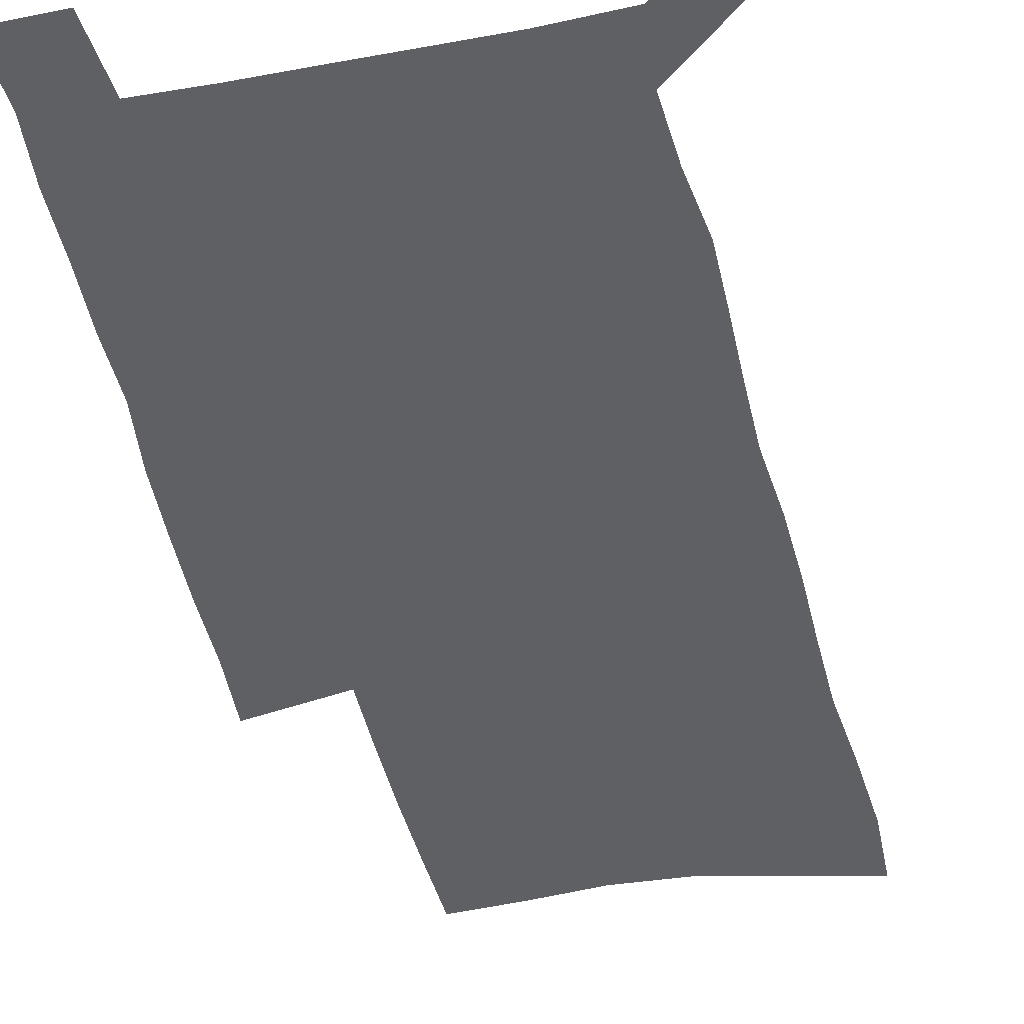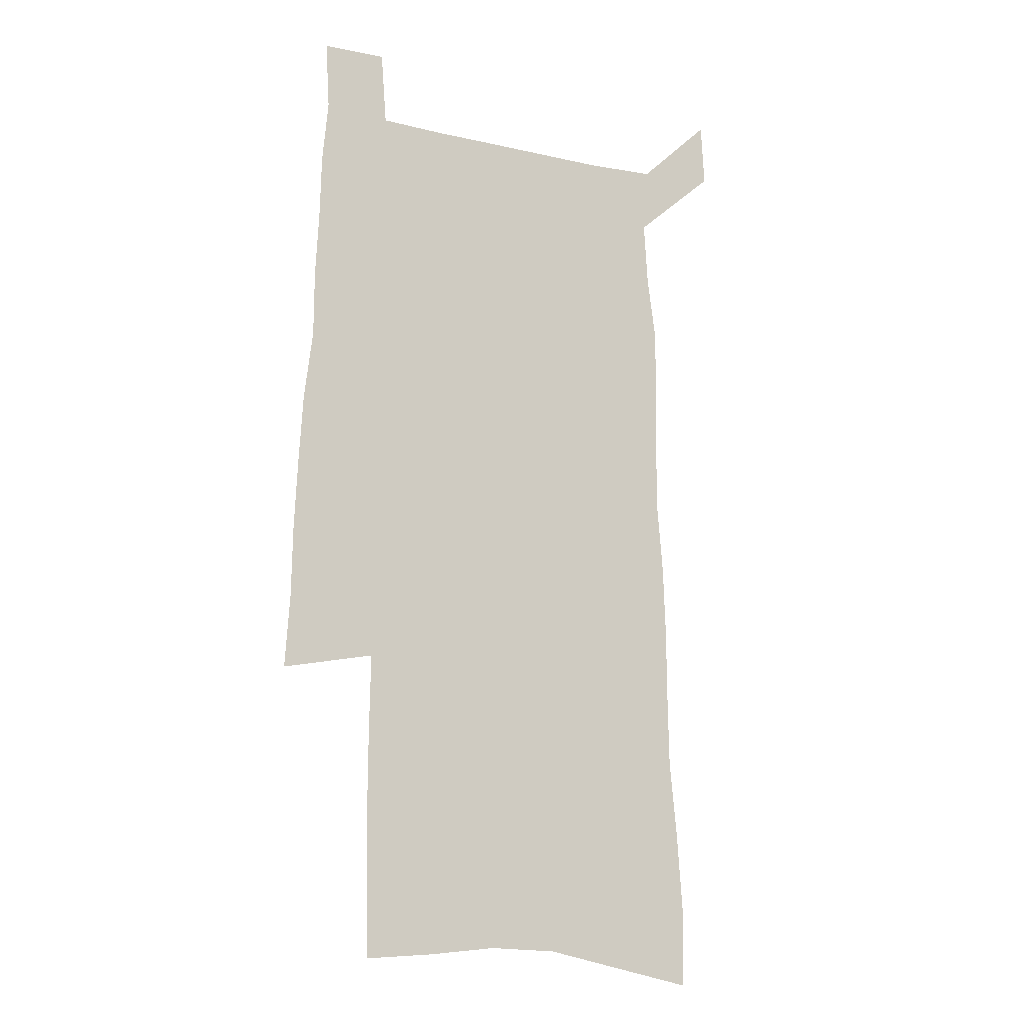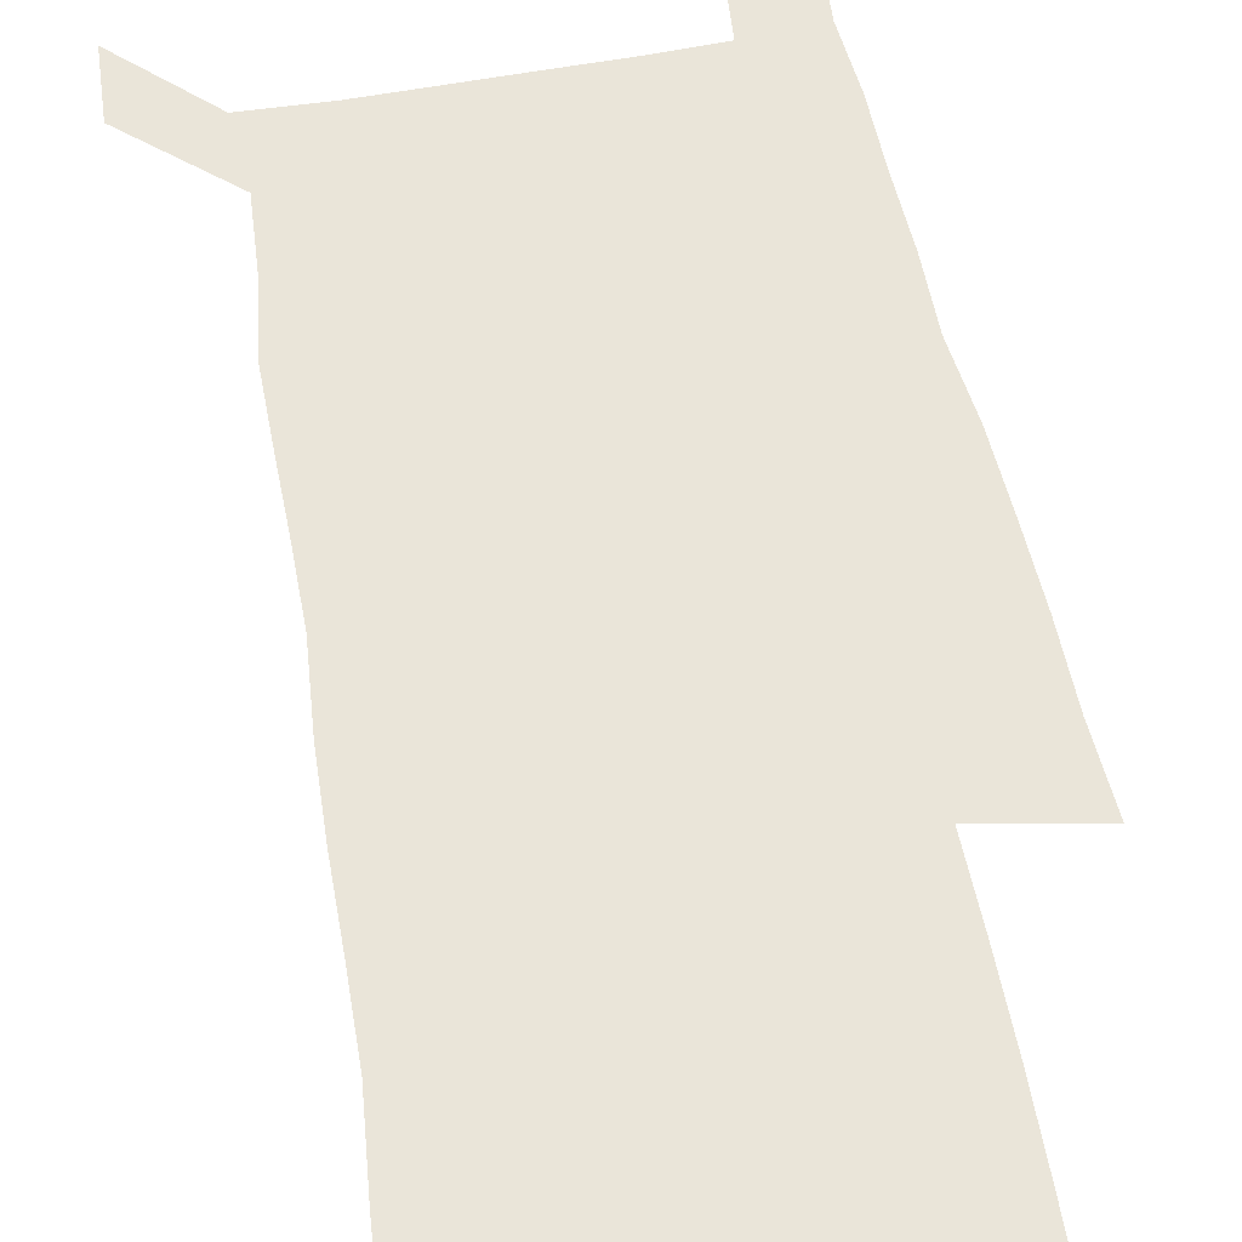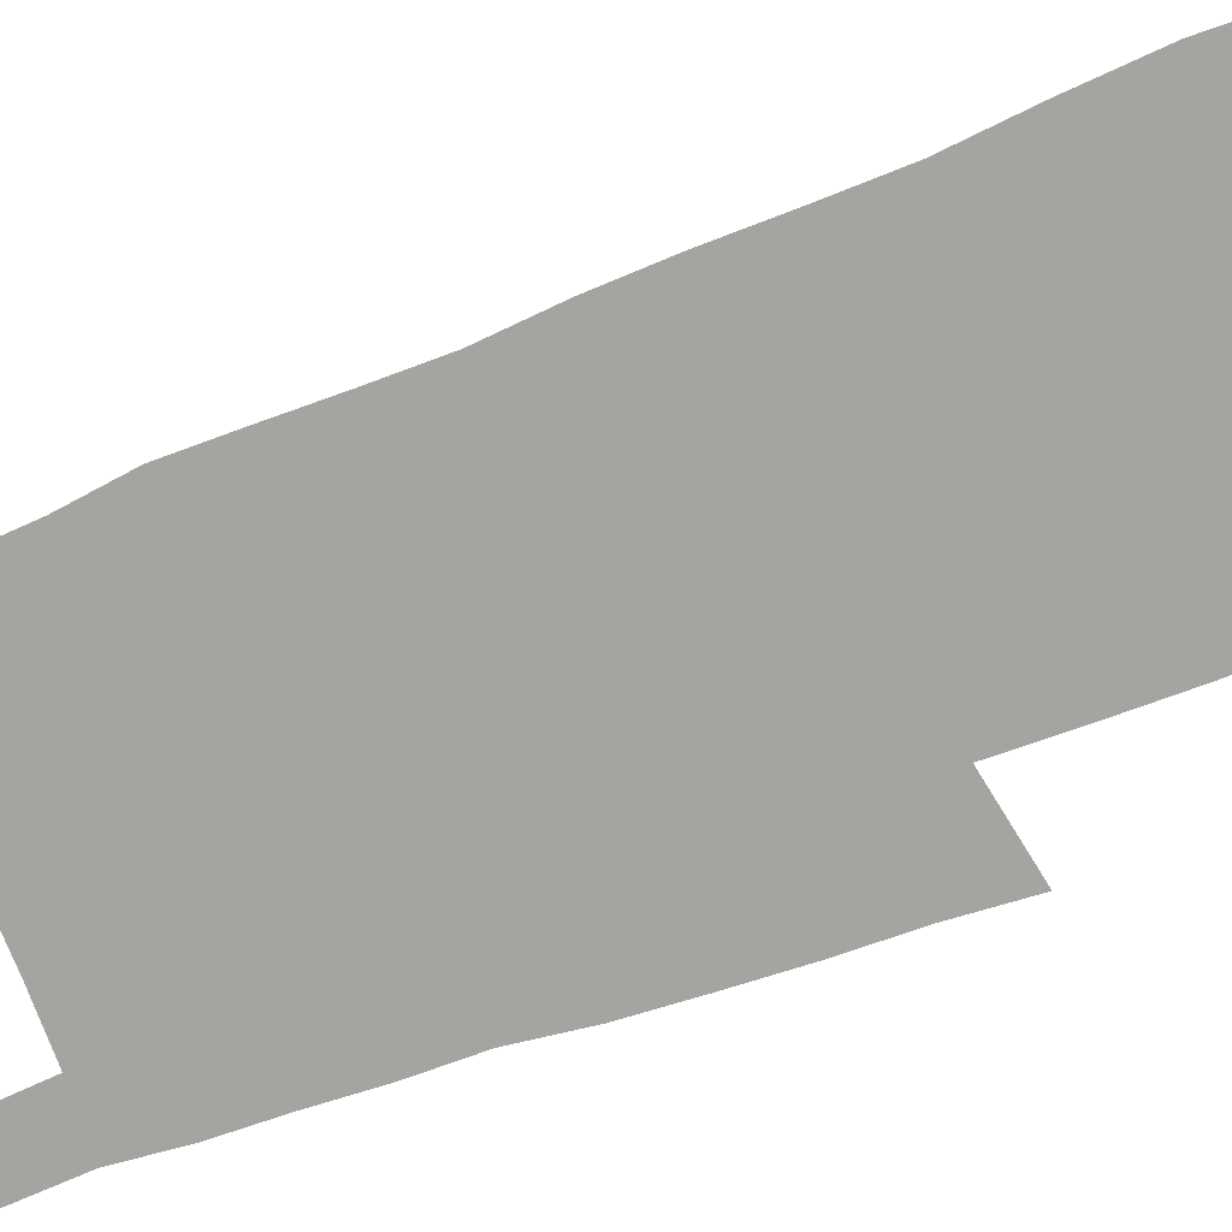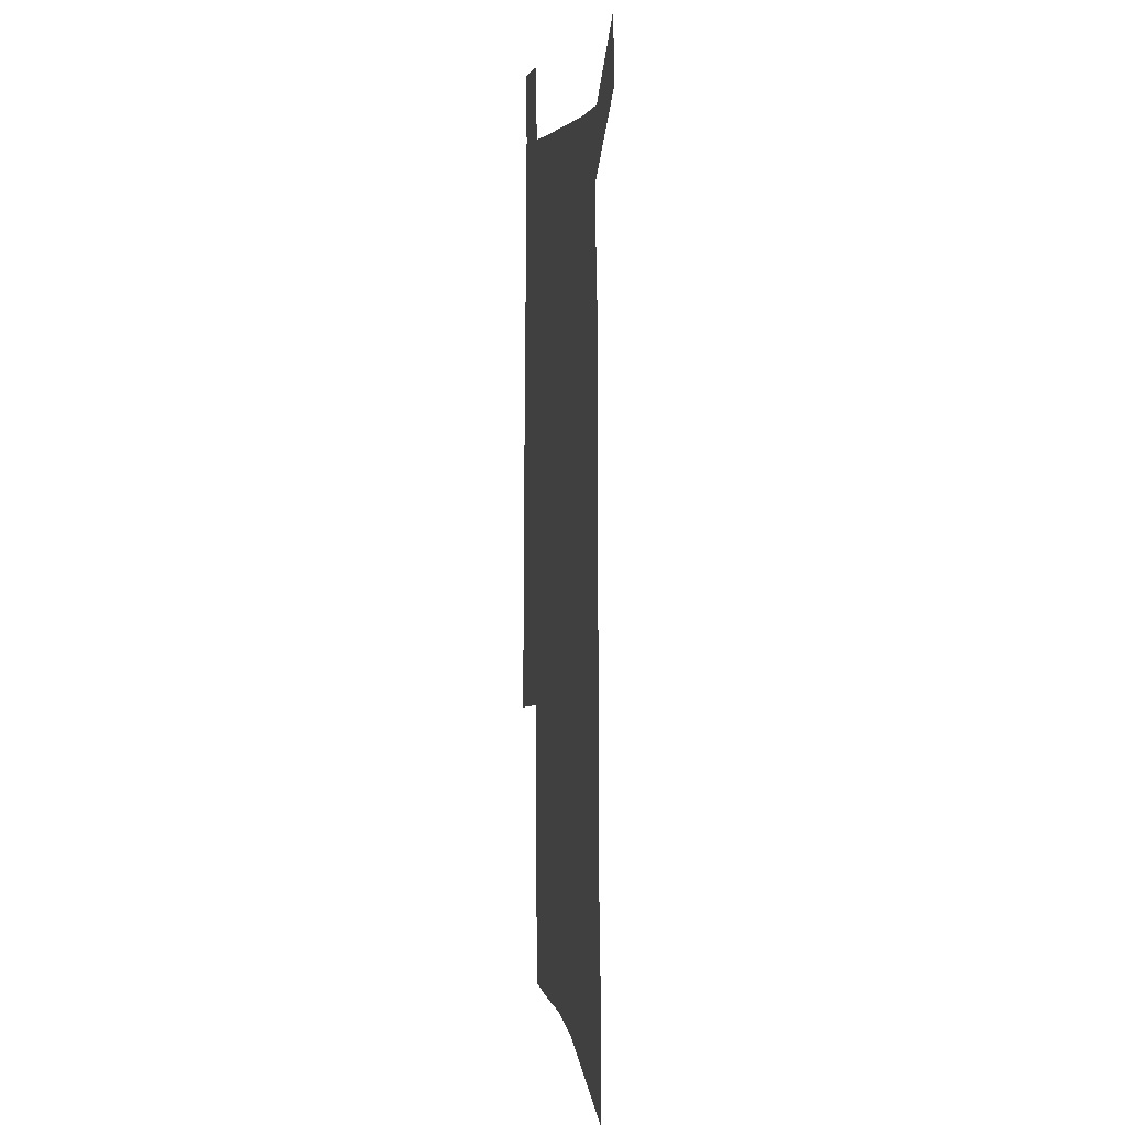
<metadata>
{"format":"obj","ext":"obj","renderer":"f3d","projection":"perspective","resolution":1024,"background":"white","views":[{"elev":-42.7,"azim":-167.4,"up":"+Z"},{"elev":-13.3,"azim":152.8,"up":"+Y"},{"elev":58.4,"azim":-10.7,"up":"+Z"},{"elev":-73.2,"azim":-69.4,"up":"+Z"},{"elev":5.8,"azim":-99.8,"up":"+Y"}]}
</metadata>
<code>
v 450.2 564.3 0
v 451.7 592.1 0
v 472.3 167.6 0
v 471.4 200 0
v 473.8 234.5 0
v 477.1 268.4 0
v 477.6 299.7 0
v 477.8 330.3 0
v 479 360.7 0
v 481.5 391.2 0
v 481.5 420.1 0
v 481.1 448.6 0
v 480.9 476.9 0
v 484.7 505.1 0
v 486.4 532.7 0
v 484.1 561.6 0
v 505.9 174.9 0
v 511.9 213.9 0
v 512.4 245 0
v 512.8 275.7 0
v 513 305.9 0
v 513.7 336 0
v 513.6 365.1 0
v 515.7 394.7 0
v 514.8 422.5 0
v 516.1 450.6 0
v 516.6 477.9 0
v 516.1 505.1 0
v 516.2 532.3 0
v 515 560.2 0
v 539.5 182.2 0
v 541.2 216.4 0
v 543.1 249.7 0
v 543 278.9 0
v 543.4 309.1 0
v 543.6 338.7 0
v 544.1 368 0
v 544 396.1 0
v 544.9 424.3 0
v 544.8 451.4 0
v 543.9 478.5 0
v 544.9 505.4 0
v 544.4 532.3 0
v 543.3 560.3 0
v 569.3 183.5 0
v 570.4 219.8 0
v 570.9 251 0
v 571.2 278.7 0
v 572 310.8 0
v 572.1 340.1 0
v 572 369 0
v 572.1 397.3 0
v 572.1 424.8 0
v 572 452.1 0
v 572.3 479.3 0
v 572.1 505.6 0
v 572 532 0
v 571.1 560.4 0
v 598.9 180.6 0
v 598.7 217.9 0
v 599.6 248.5 0
v 599.6 280.8 0
v 600.1 310 0
v 600.4 339.1 0
v 599.4 369.7 0
v 599.4 397.4 0
v 599.3 425.1 0
v 599.3 452.4 0
v 598.9 479.6 0
v 598.8 506 0
v 598.8 532.8 0
v 598.6 560.4 0
v 628.8 178.7 0
v 629.4 211.8 0
v 629.8 243.9 0
v 629.6 276.3 0
v 629 308.2 0
v 629.5 337.7 0
v 628.7 367.5 0
v 628 396.3 0
v 628.6 424.2 0
v 627.4 452.4 0
v 627.3 479.7 0
v 627.7 507 0
v 626.3 534 0
v 626.2 561 0
v 628.6 592.6 0
v 669.5 300.3 0
v 667.3 331.7 0
v 666.8 362.1 0
v 665.3 392.2 0
v 663.5 421.8 0
v 659.8 451.5 0
v 659.6 479.8 0
v 658.2 507.8 0
v 657.5 535.5 0
v 654.9 562.8 0
v 656.6 592.1 0
f 15 16 1
f 1 16 2
f 3 17 4
f 17 18 4
f 4 18 5
f 18 19 5
f 5 19 6
f 19 20 6
f 6 20 7
f 20 21 7
f 7 21 8
f 21 22 8
f 8 22 9
f 22 23 9
f 9 23 10
f 23 24 10
f 10 24 11
f 24 25 11
f 11 25 12
f 25 26 12
f 12 26 13
f 26 27 13
f 13 27 14
f 27 28 14
f 14 28 15
f 28 29 15
f 15 29 16
f 29 30 16
f 17 31 18
f 31 32 18
f 18 32 19
f 32 33 19
f 19 33 20
f 33 34 20
f 20 34 21
f 34 35 21
f 21 35 22
f 35 36 22
f 22 36 23
f 36 37 23
f 23 37 24
f 37 38 24
f 24 38 25
f 38 39 25
f 25 39 26
f 39 40 26
f 26 40 27
f 40 41 27
f 27 41 28
f 41 42 28
f 28 42 29
f 42 43 29
f 29 43 30
f 43 44 30
f 31 45 32
f 45 46 32
f 32 46 33
f 46 47 33
f 33 47 34
f 47 48 34
f 34 48 35
f 48 49 35
f 35 49 36
f 49 50 36
f 36 50 37
f 50 51 37
f 37 51 38
f 51 52 38
f 38 52 39
f 52 53 39
f 39 53 40
f 53 54 40
f 40 54 41
f 54 55 41
f 41 55 42
f 55 56 42
f 42 56 43
f 56 57 43
f 43 57 44
f 57 58 44
f 45 59 46
f 59 60 46
f 46 60 47
f 60 61 47
f 47 61 48
f 61 62 48
f 48 62 49
f 62 63 49
f 49 63 50
f 63 64 50
f 50 64 51
f 64 65 51
f 51 65 52
f 65 66 52
f 52 66 53
f 66 67 53
f 53 67 54
f 67 68 54
f 54 68 55
f 68 69 55
f 55 69 56
f 69 70 56
f 56 70 57
f 70 71 57
f 57 71 58
f 71 72 58
f 59 73 60
f 73 74 60
f 60 74 61
f 74 75 61
f 61 75 62
f 75 76 62
f 62 76 63
f 76 77 63
f 63 77 64
f 77 78 64
f 64 78 65
f 78 79 65
f 65 79 66
f 79 80 66
f 66 80 67
f 80 81 67
f 67 81 68
f 81 82 68
f 68 82 69
f 82 83 69
f 69 83 70
f 83 84 70
f 70 84 71
f 84 85 71
f 71 85 72
f 85 86 72
f 77 88 78
f 88 89 78
f 78 89 79
f 89 90 79
f 79 90 80
f 90 91 80
f 80 91 81
f 91 92 81
f 81 92 82
f 92 93 82
f 82 93 83
f 93 94 83
f 83 94 84
f 94 95 84
f 84 95 85
f 95 96 85
f 85 96 86
f 96 97 86
f 86 97 87
f 97 98 87

</code>
